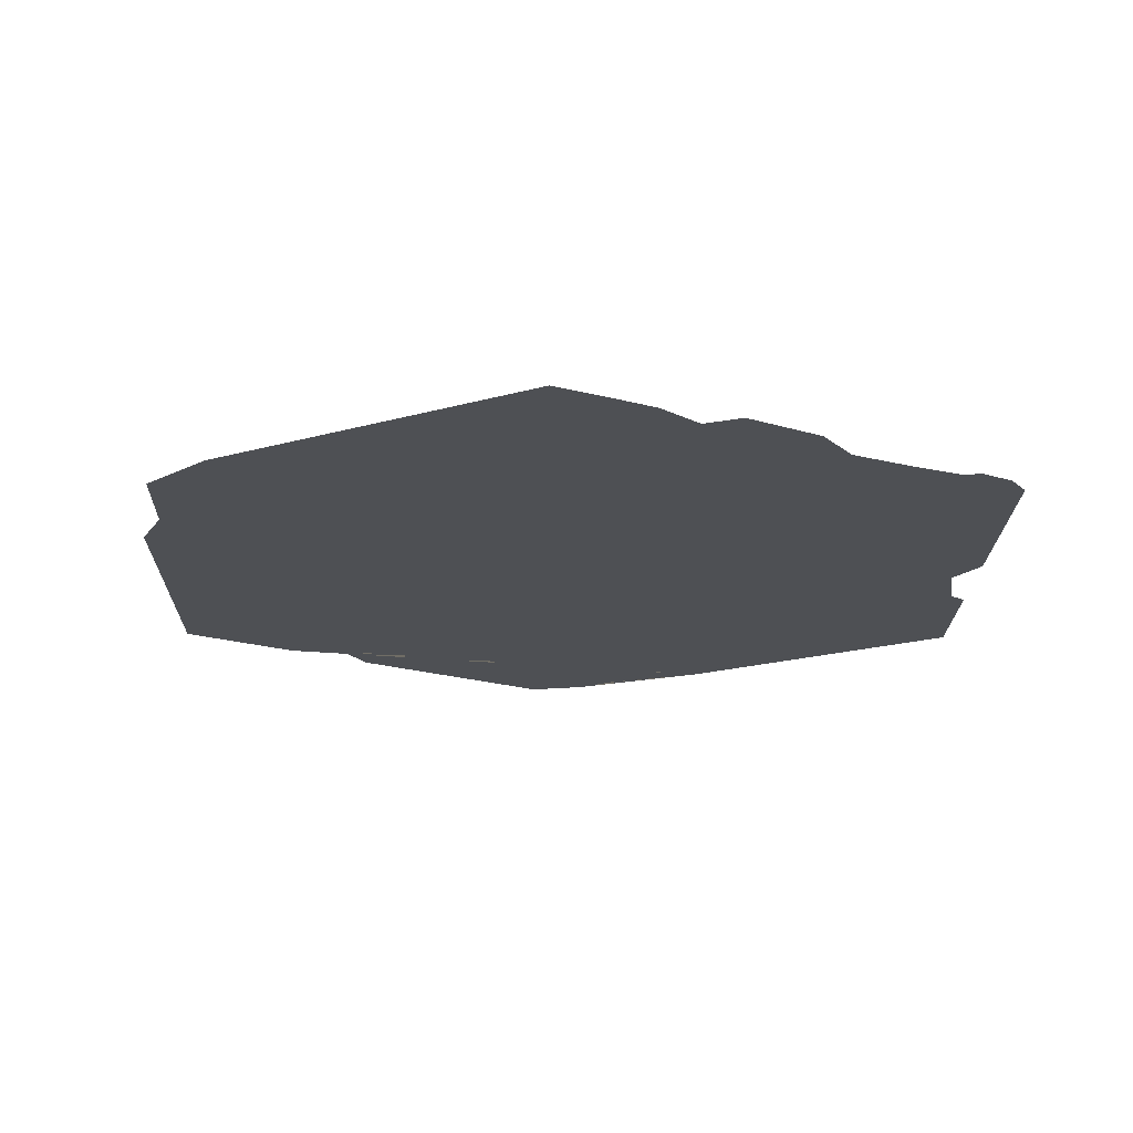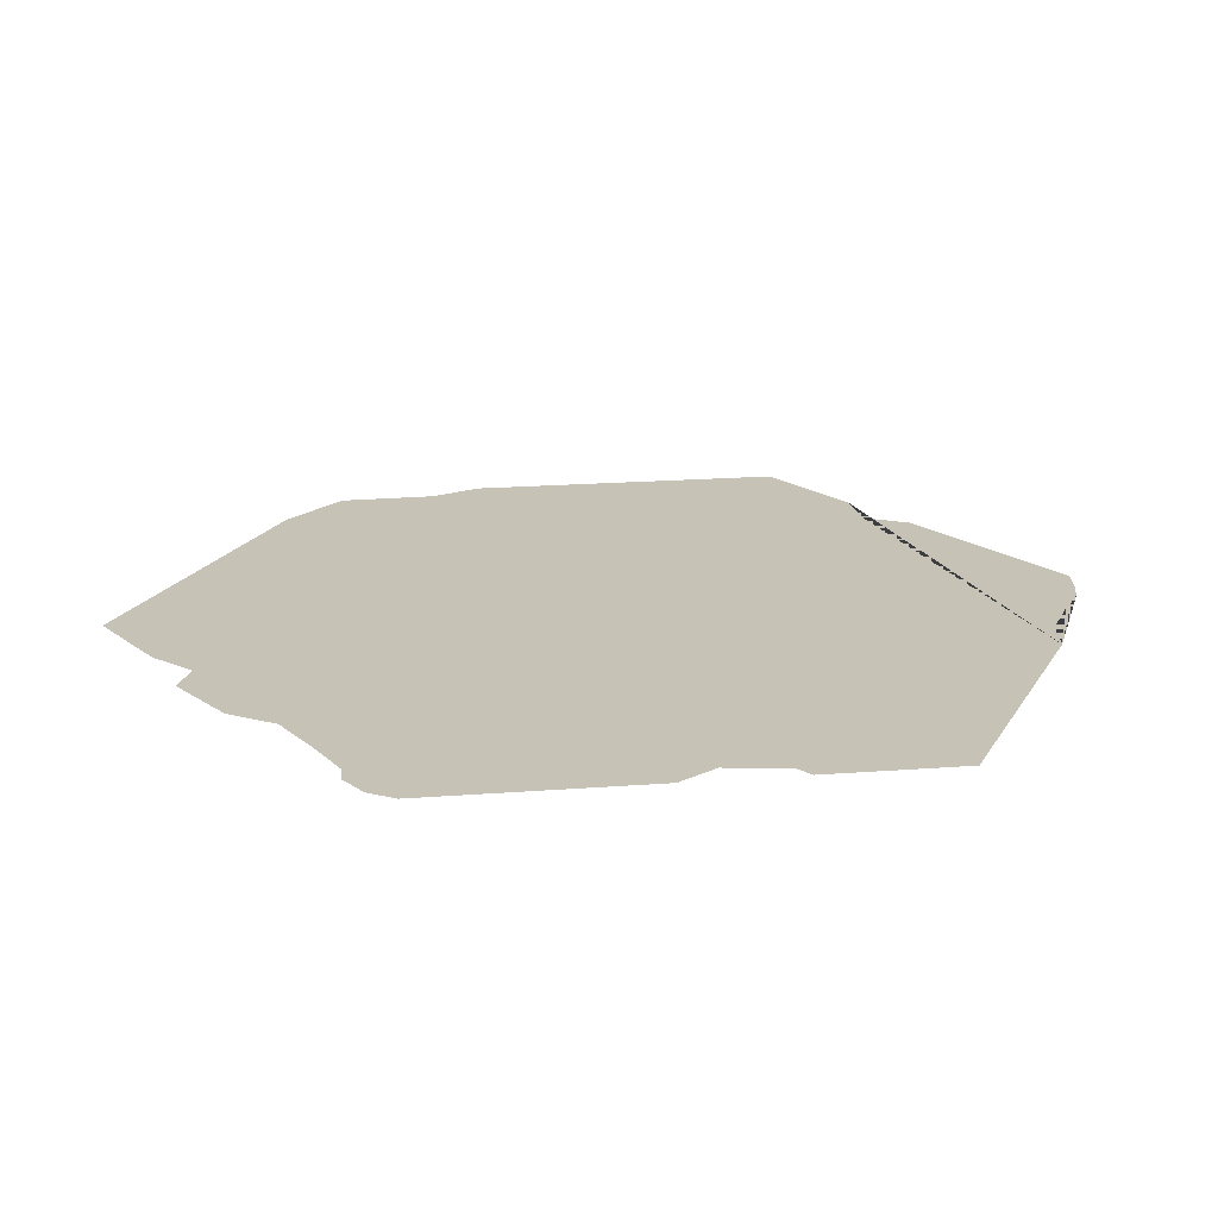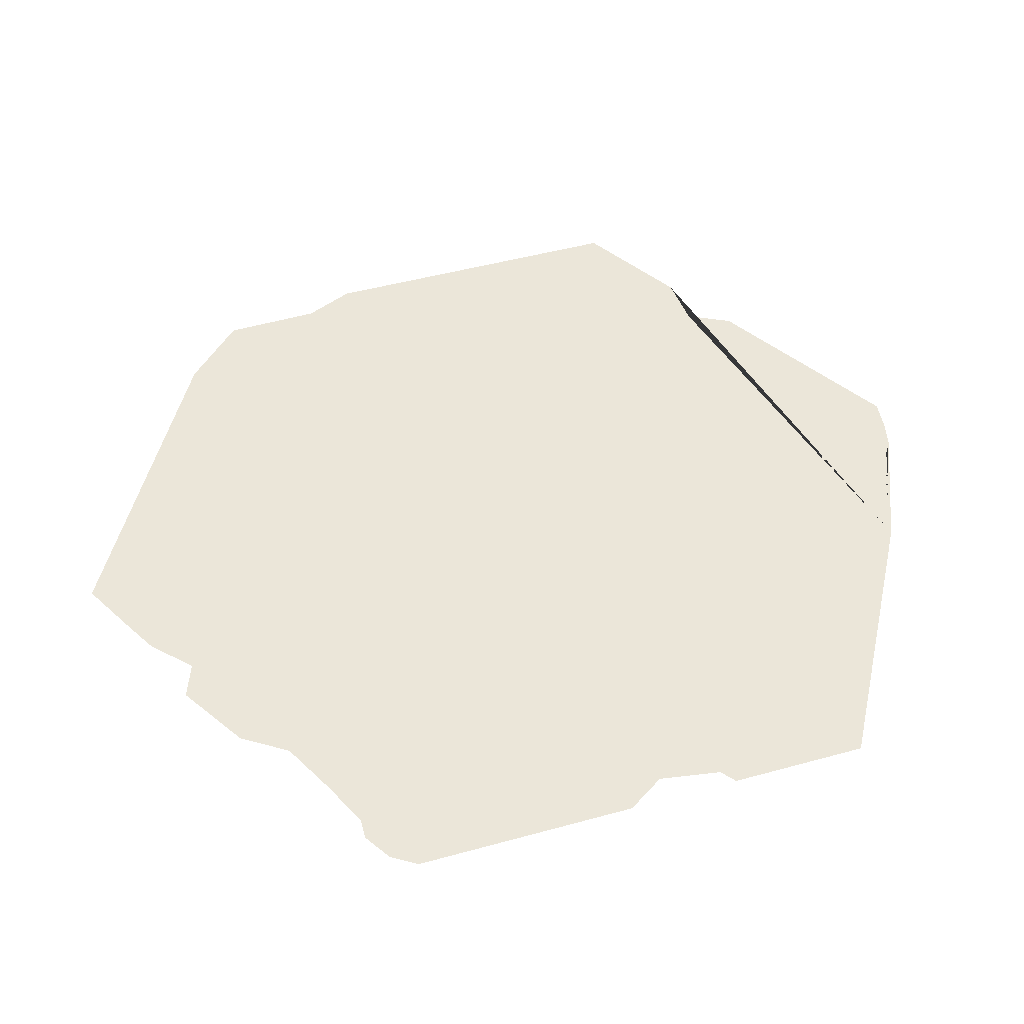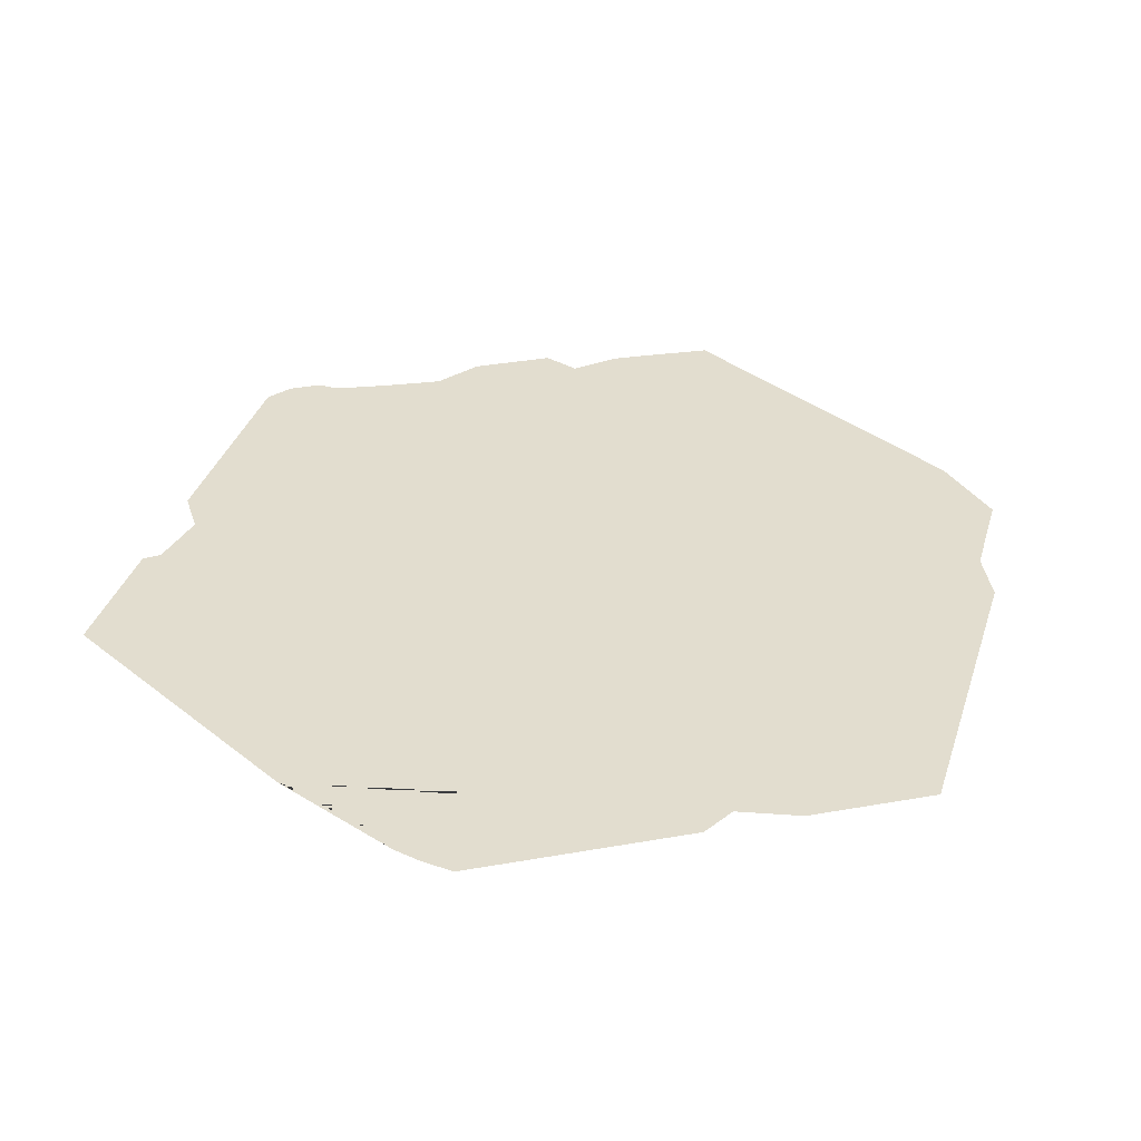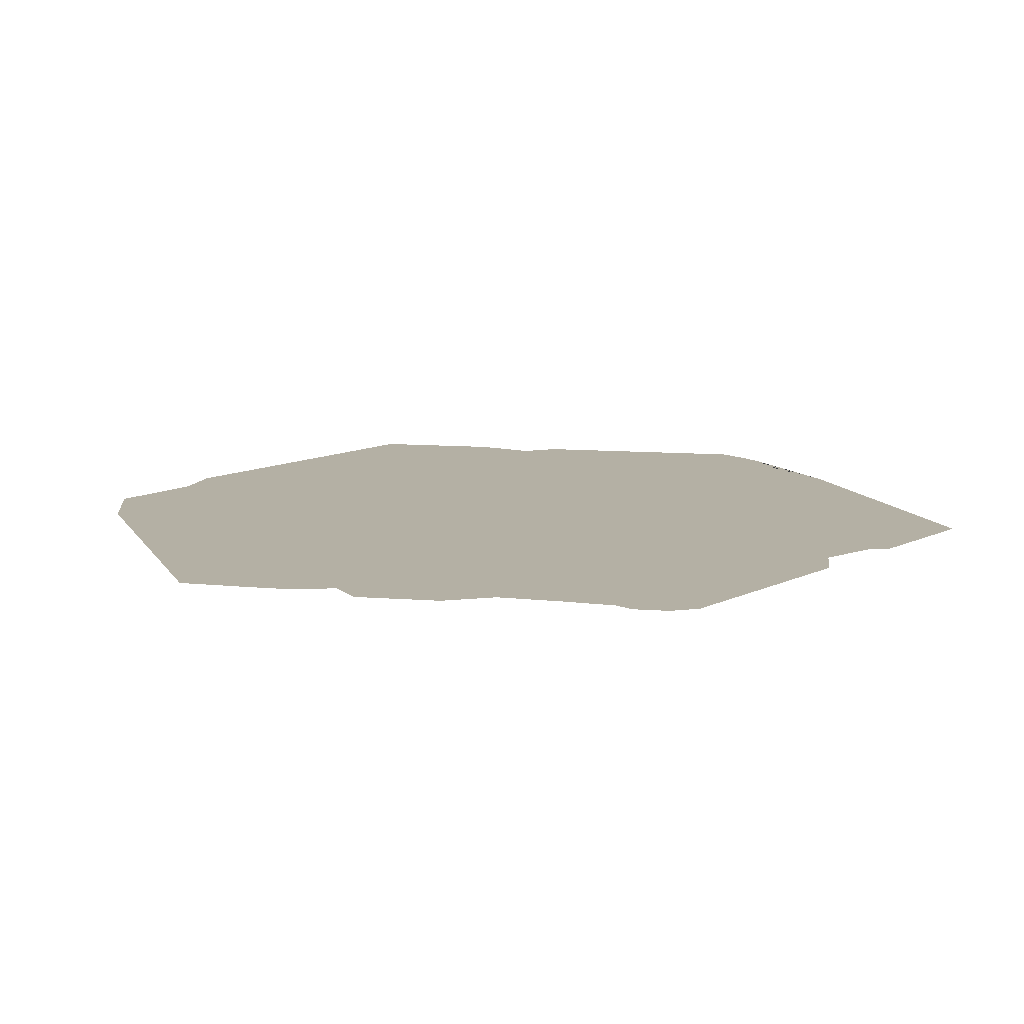
<metadata>
{"format":"obj","ext":"obj","renderer":"f3d","projection":"perspective","resolution":1024,"background":"white","views":[{"elev":-18.6,"azim":-60.9,"up":"+Y"},{"elev":19.2,"azim":21.7,"up":"+Y"},{"elev":46.8,"azim":12.5,"up":"+Y"},{"elev":34.9,"azim":136.6,"up":"+Y"},{"elev":11.5,"azim":-19.6,"up":"+Y"}]}
</metadata>
<code>
o tile_3_g
v 0.09961 0.009628 -0.3751
v 0.001267 0.009628 -0.4319
v 0.127 0.009628 -0.332
v 0.1716 0.009628 -0.3336
v 0.3442 0.009628 -0.2339
v 0.3551 0.009628 -0.2066
v 0.3618 0.009628 -0.1824
v 0.3603 0.009628 -0.1525
v 0.3622 0.009628 -0.09512
v 0.3772 0.009628 -0.05631
v 0.3772 0.009628 0.2192
v 0.2712 0.009628 0.2804
v 0.2557 0.009628 0.2737
v 0.2035 0.009628 0.2929
v 0.1849 0.009628 0.3303
v 0.01329 0.009628 0.4293
v -0.01367 0.009628 0.4276
v -0.04011 0.009628 0.4124
v -0.04845 0.009628 0.3957
v -0.08652 0.009628 0.3669
v -0.1325 0.009628 0.3352
v -0.1809 0.009628 0.3311
v -0.2455 0.009628 0.2938
v -0.2509 0.009628 0.259
v -0.2954 0.009628 0.2449
v -0.3238 0.009628 0.227
v -0.3747 0.009628 0.1934
v -0.3747 0.009628 -0.1254
v -0.3548 0.009628 -0.2009
v -0.2799 0.009628 -0.2462
v -0.2501 0.009628 -0.2868
f 10 9 8 7 6 5 4 3 1 2 31 30 29 28 27 26 25 24 23 22 21 20 19 18 17 16 15 14 13 12 11

</code>
